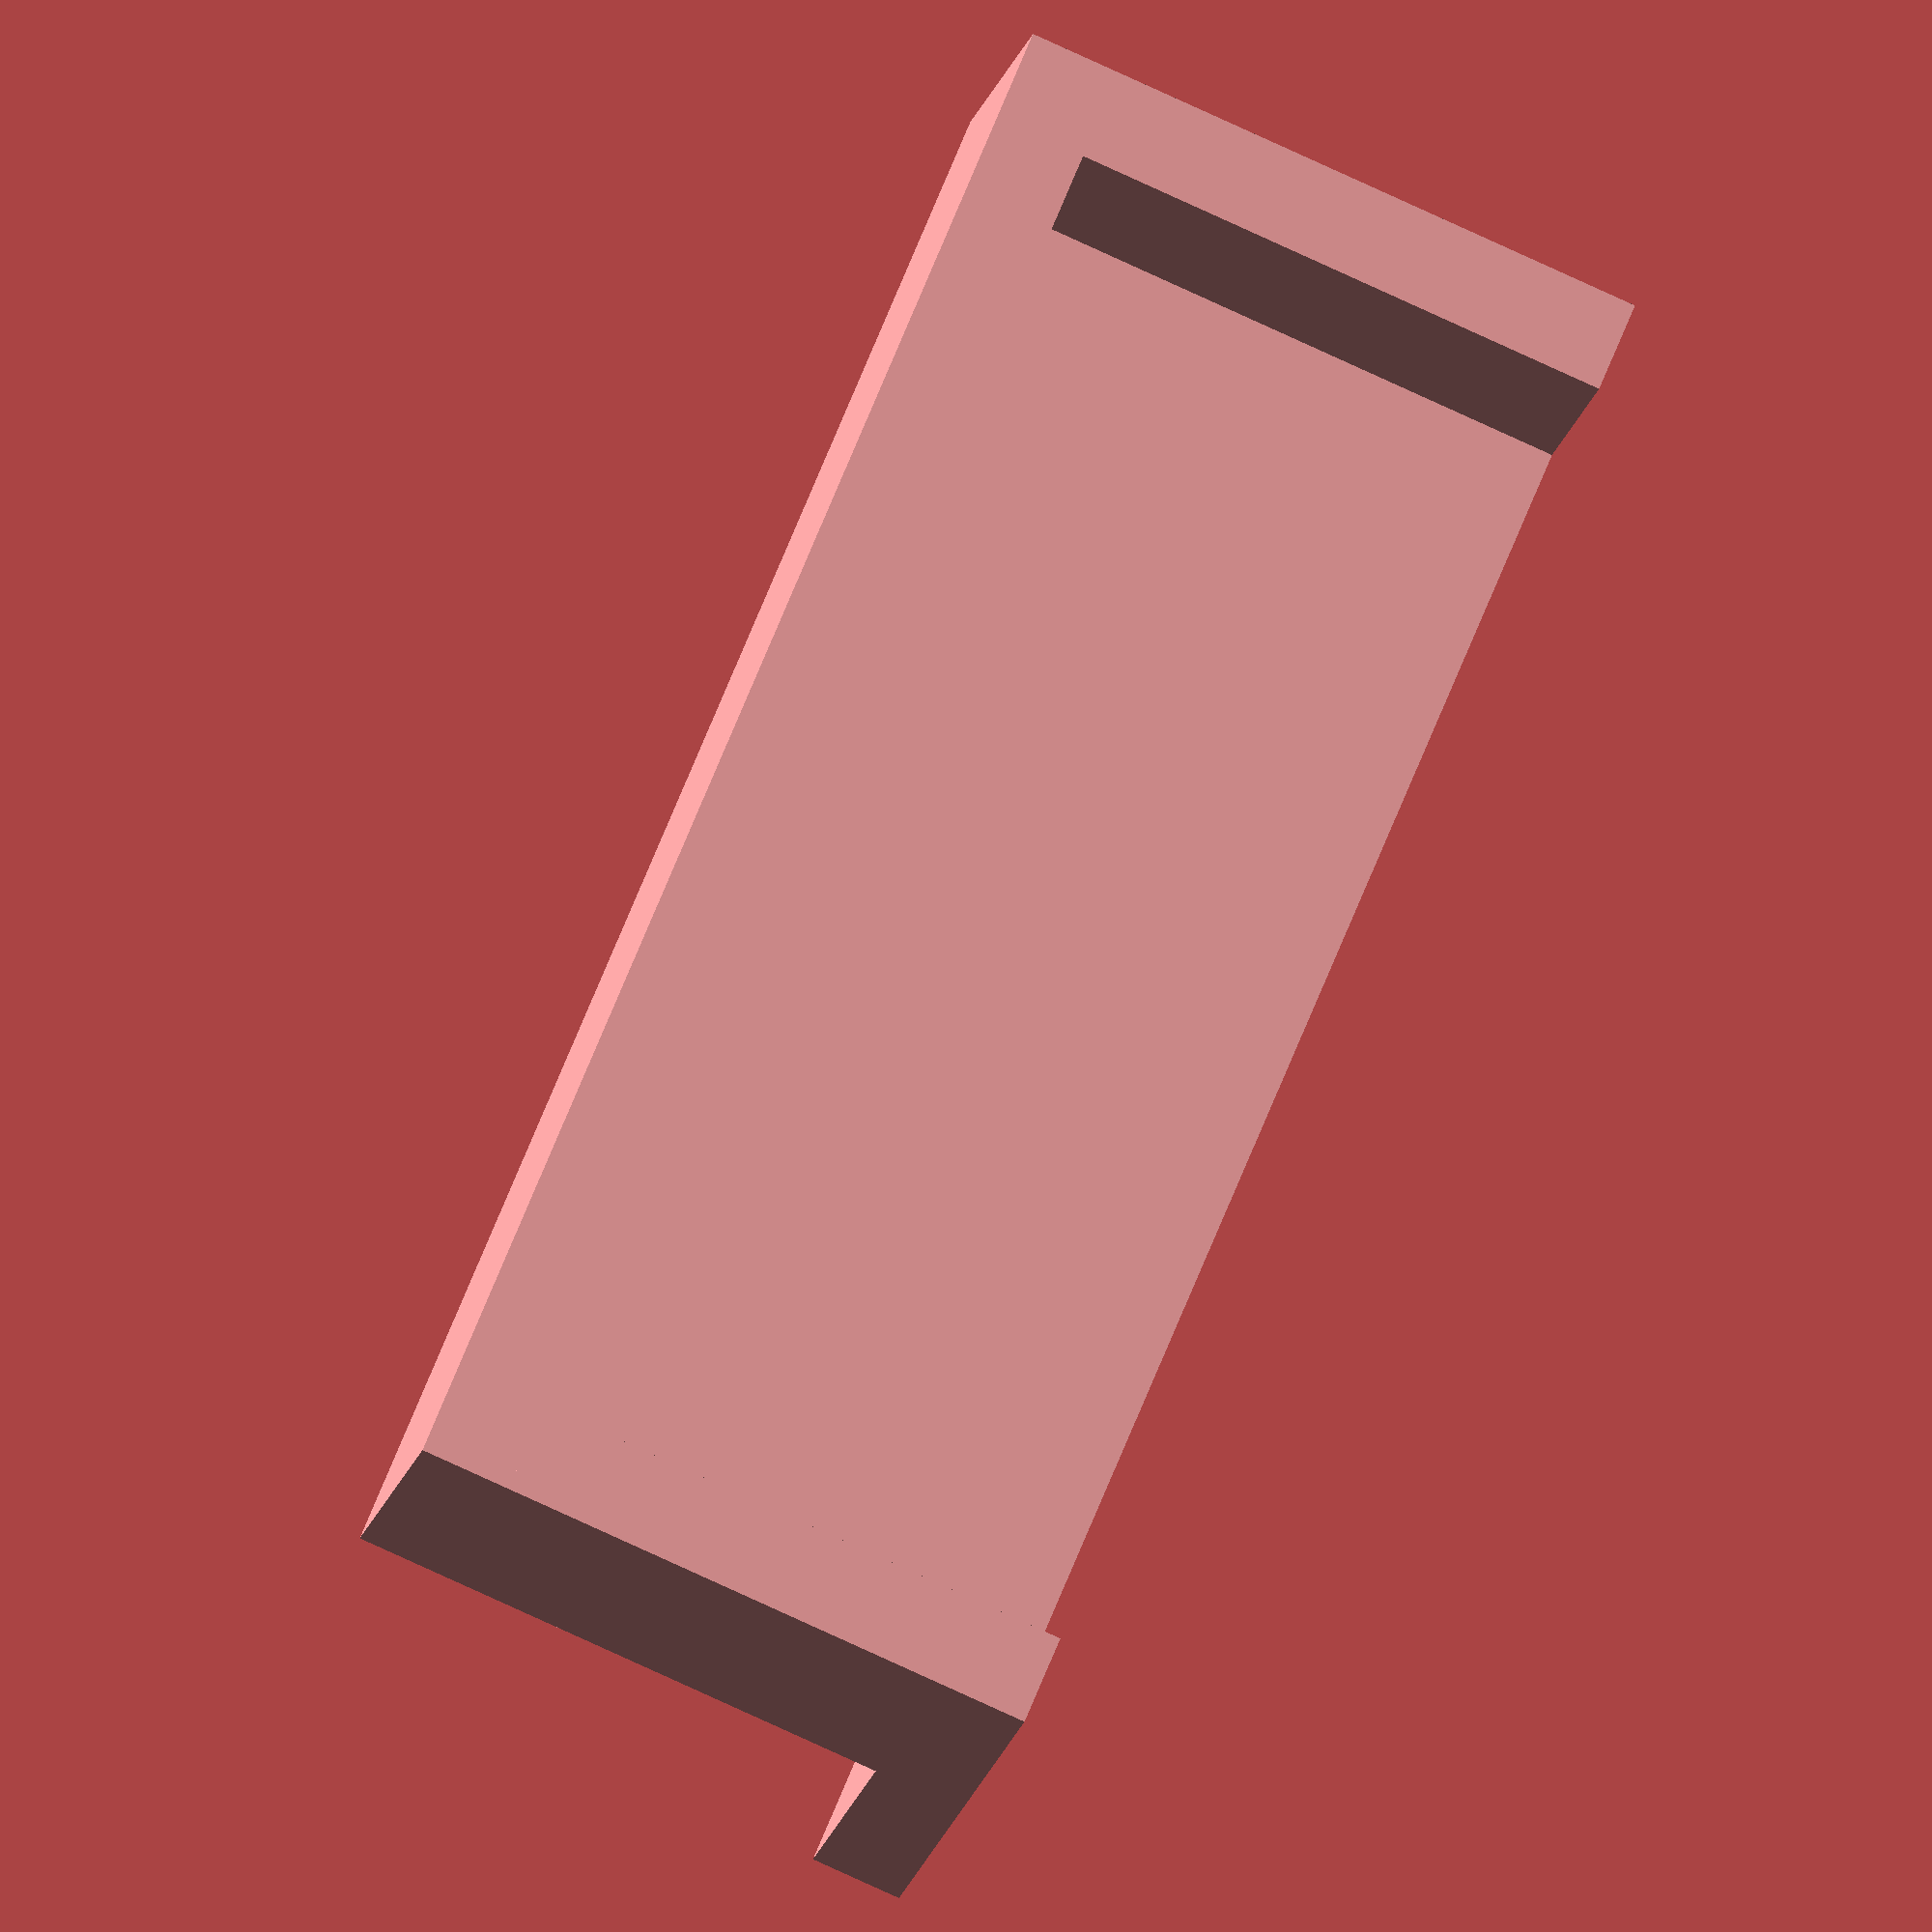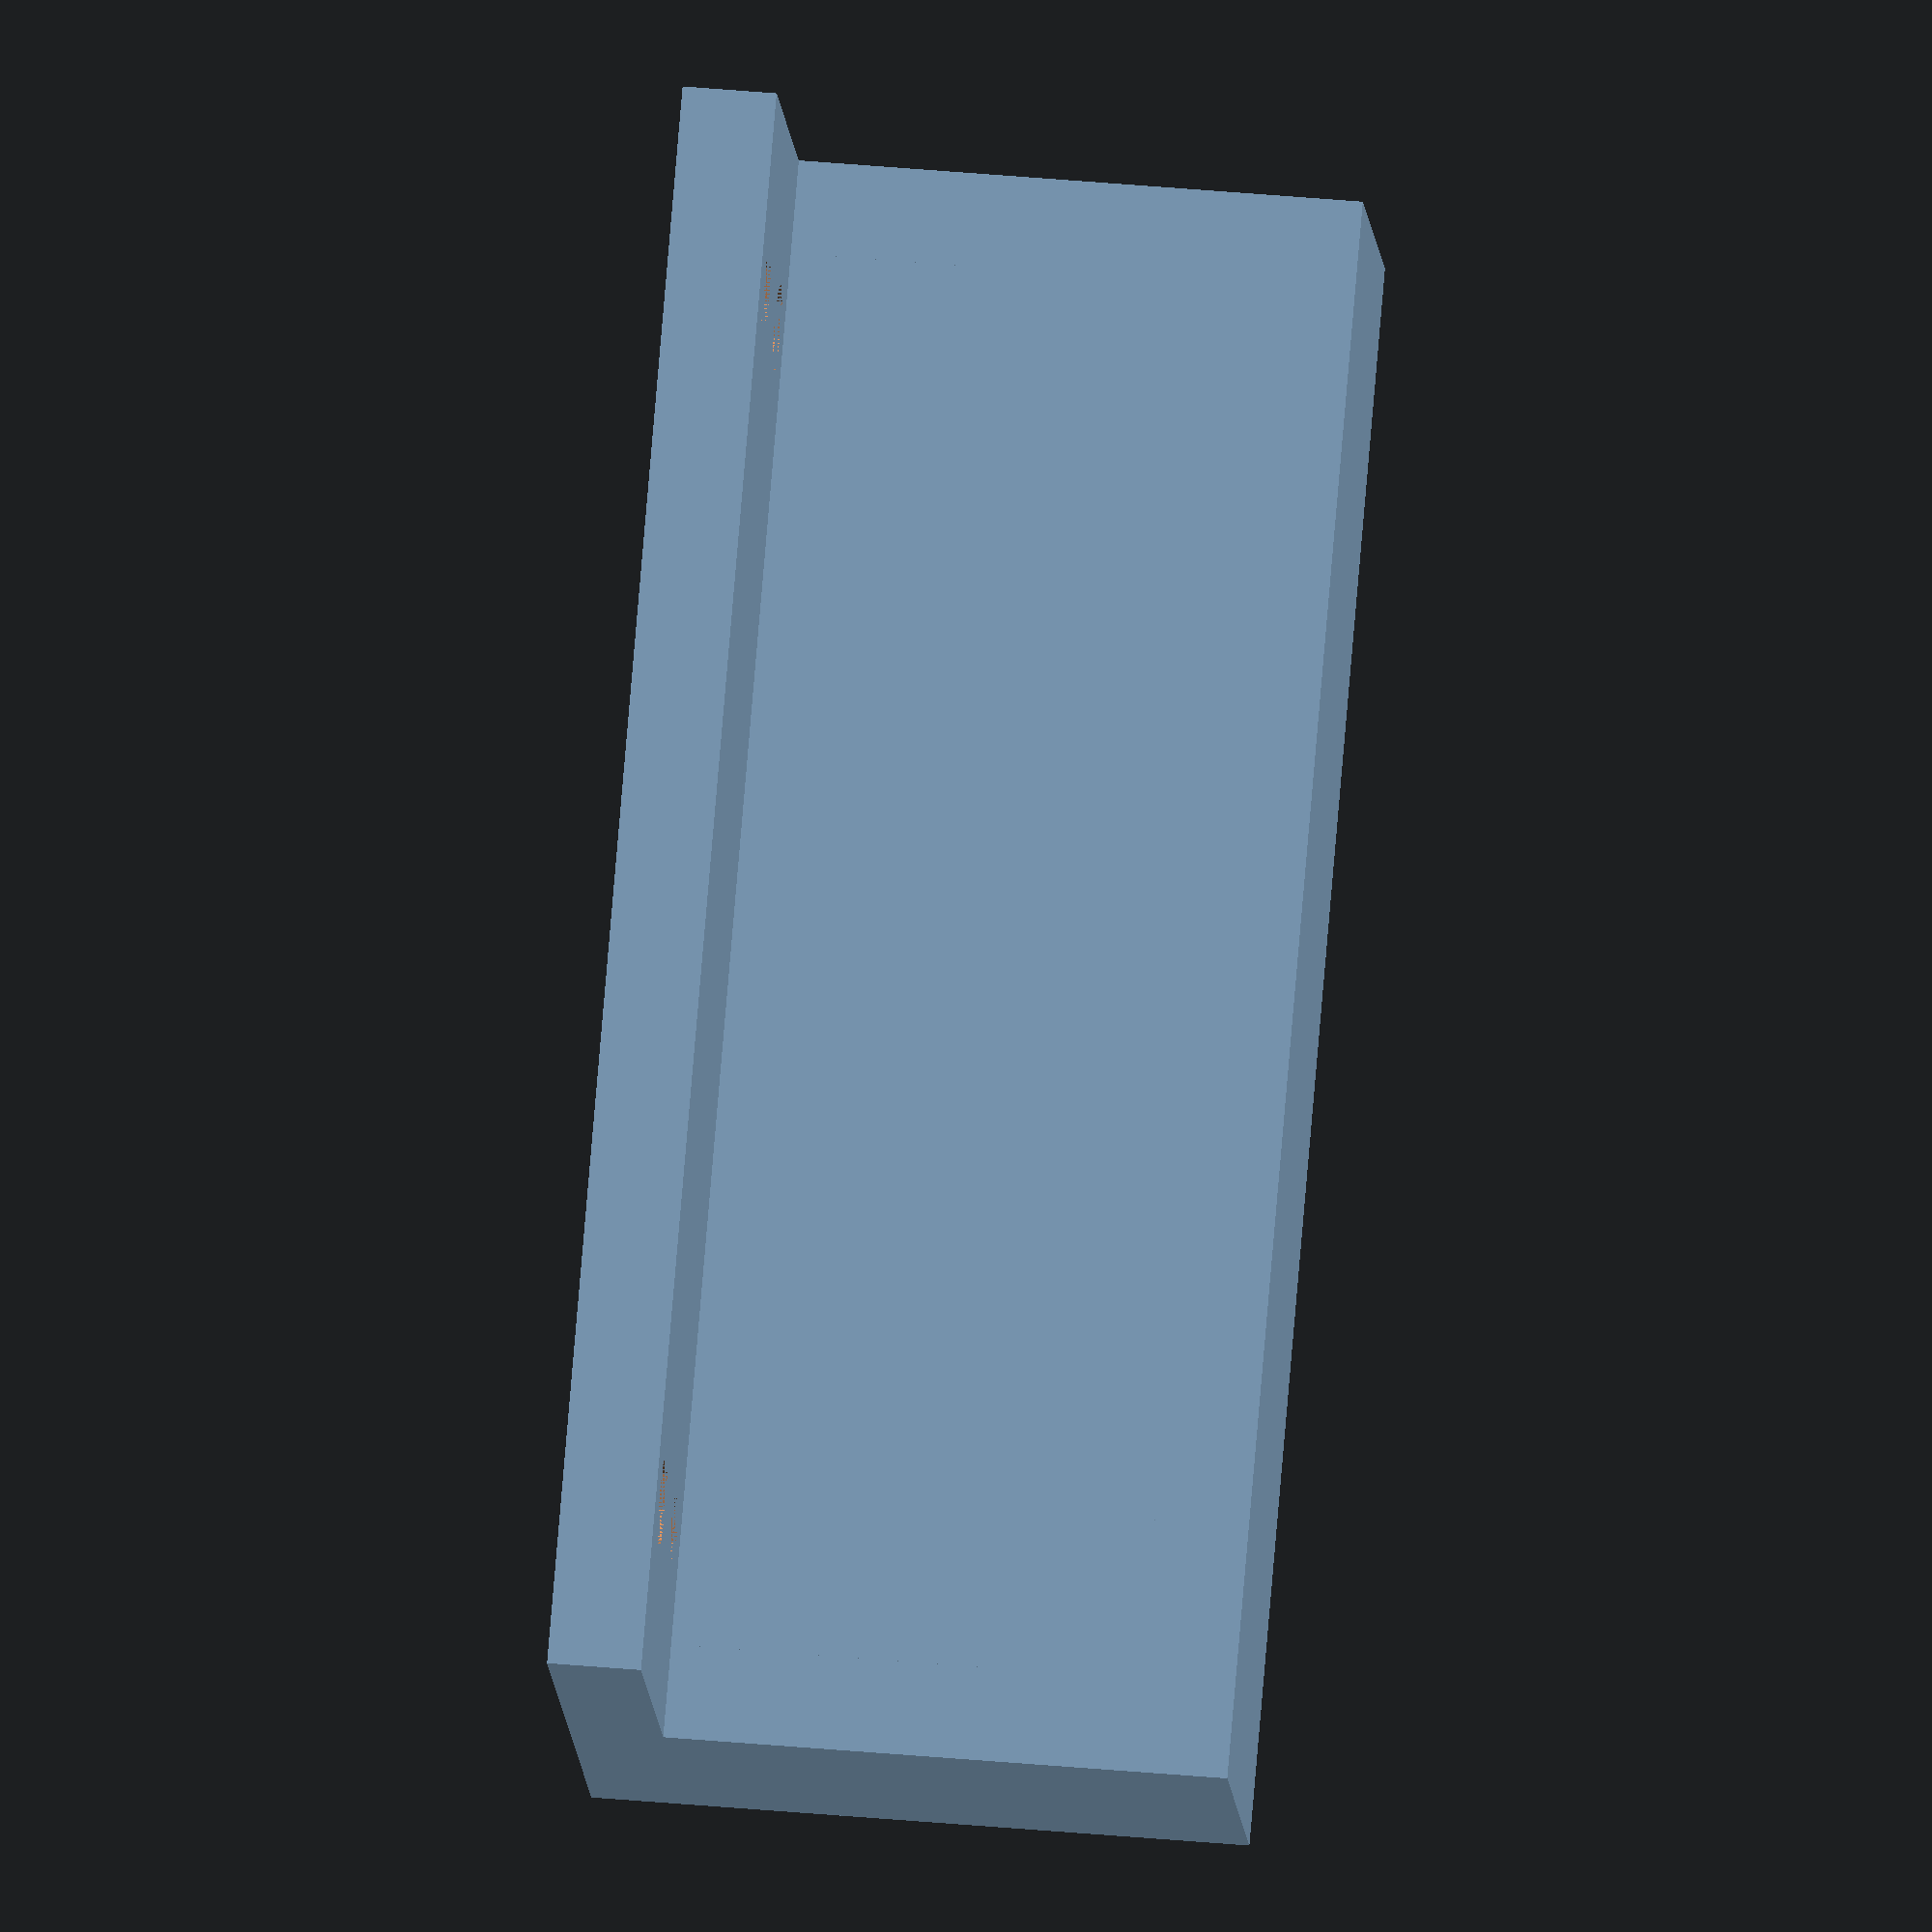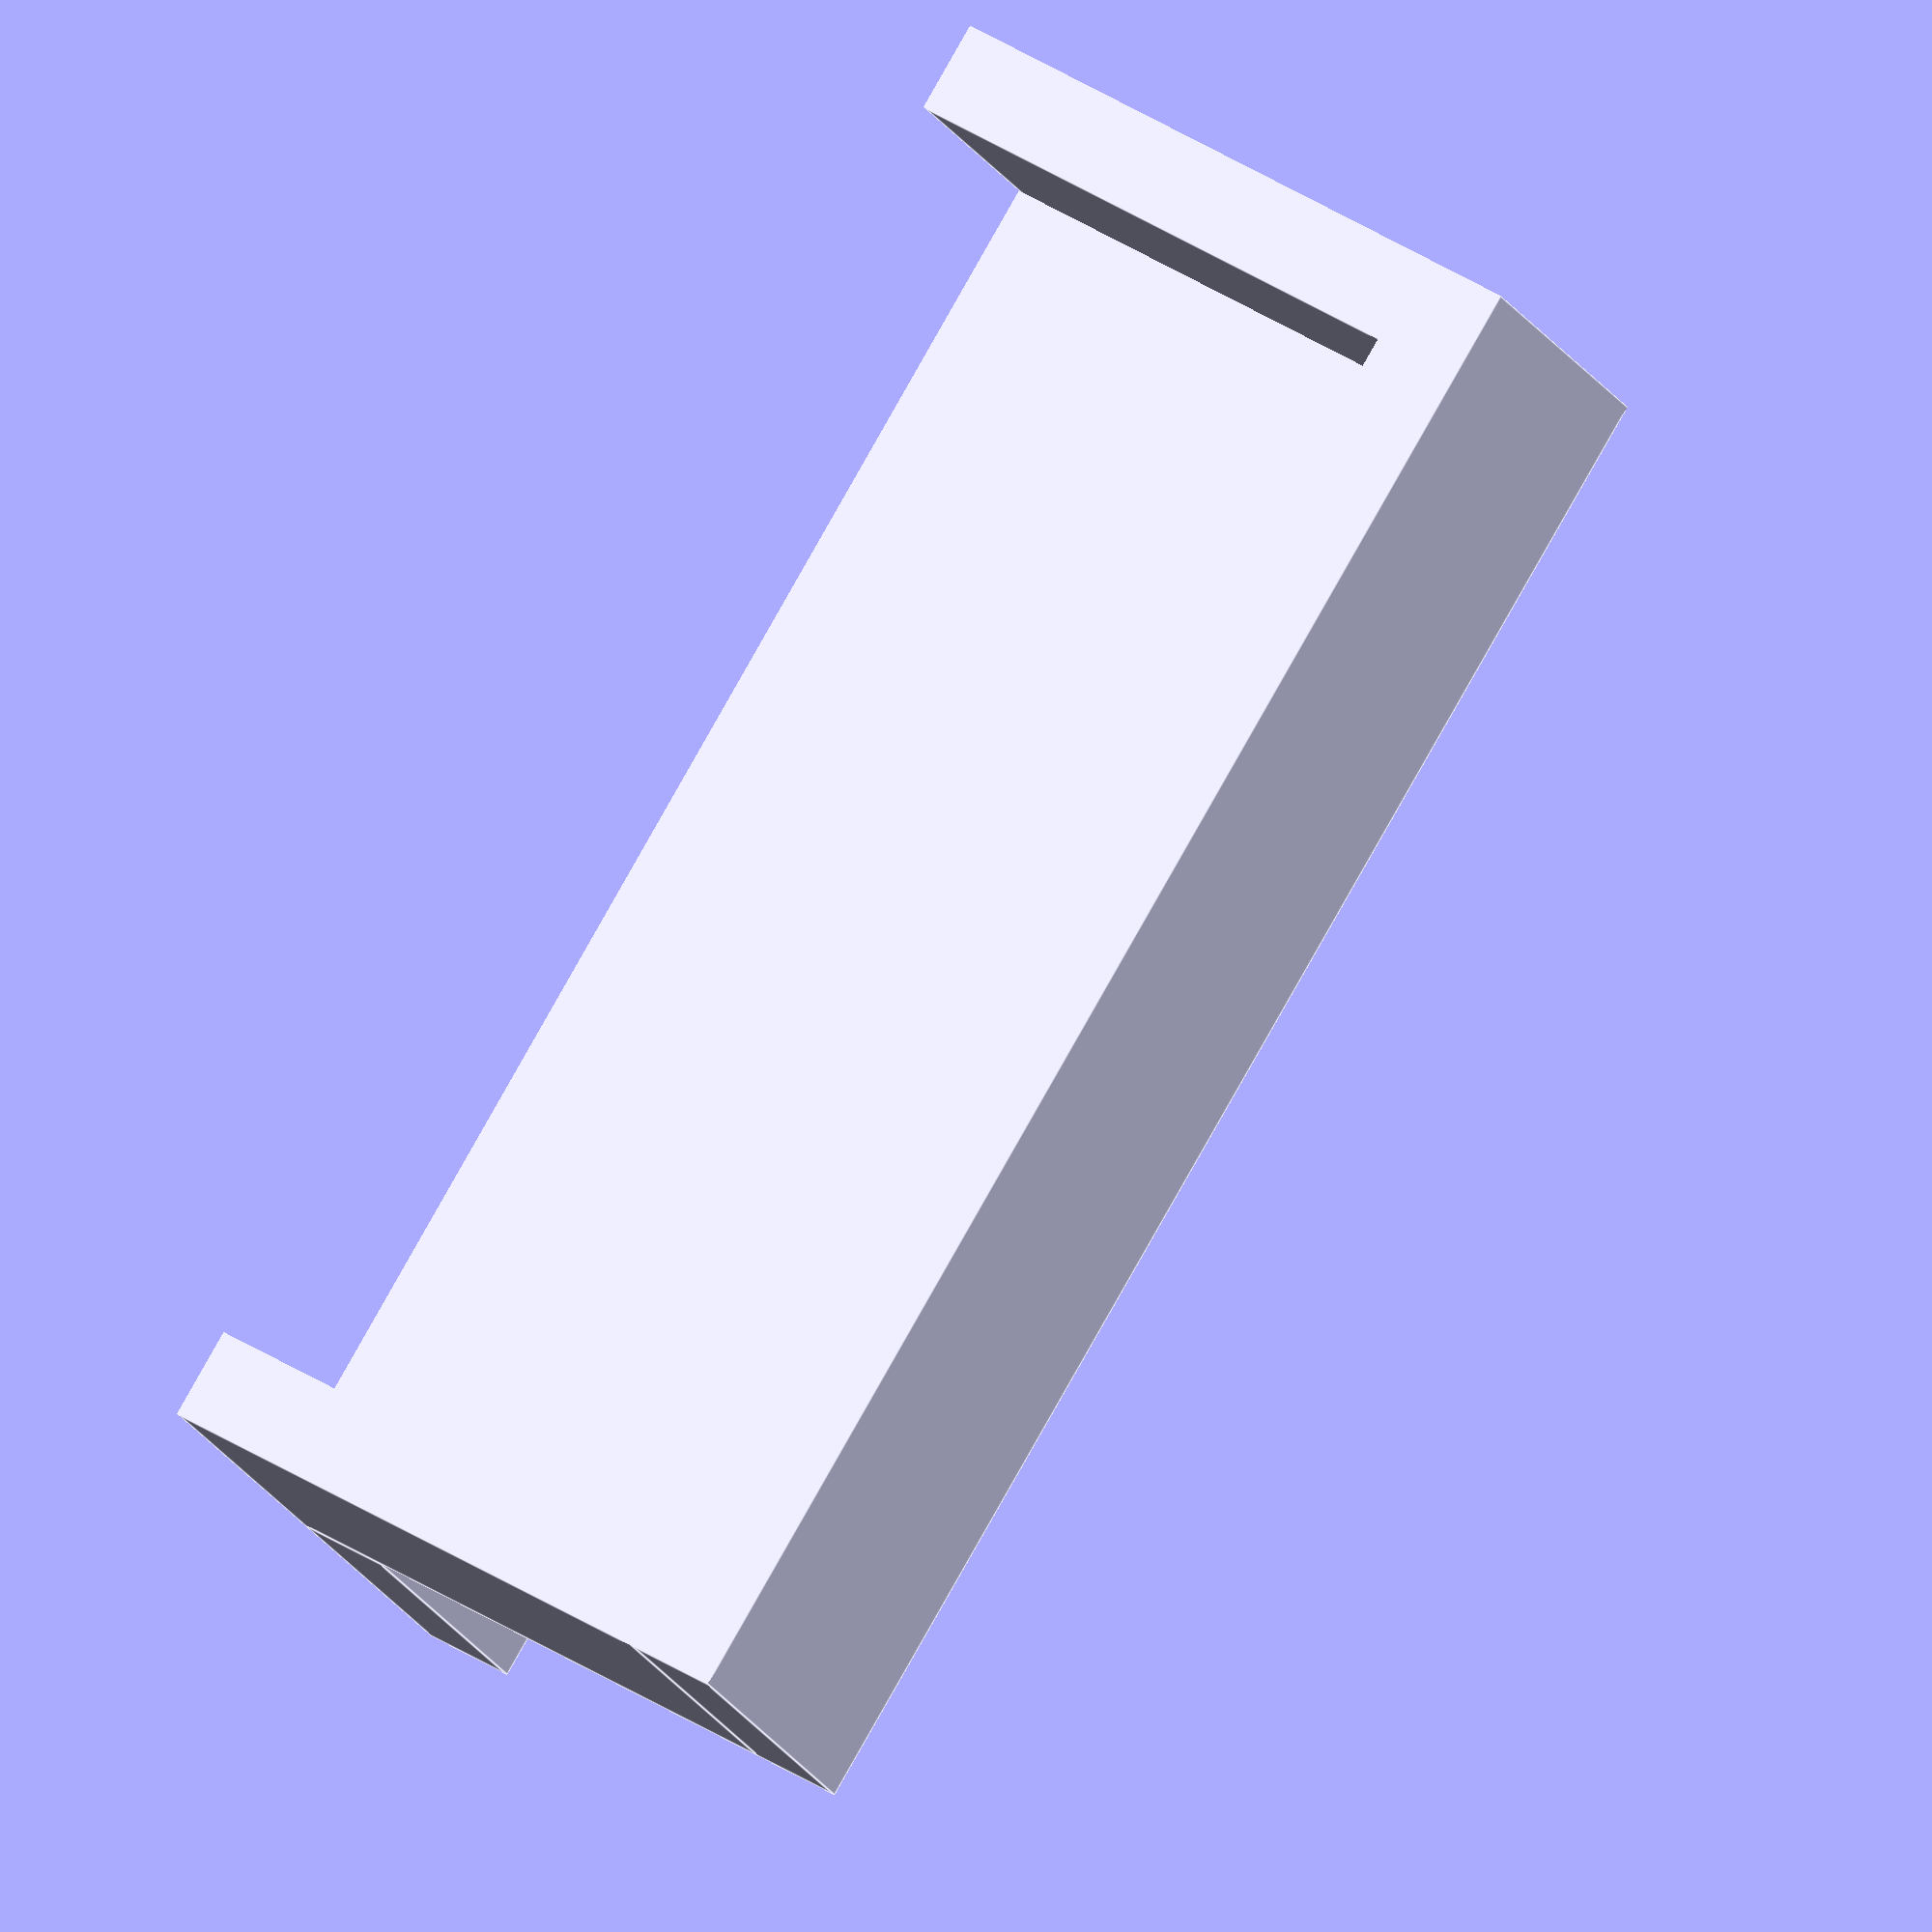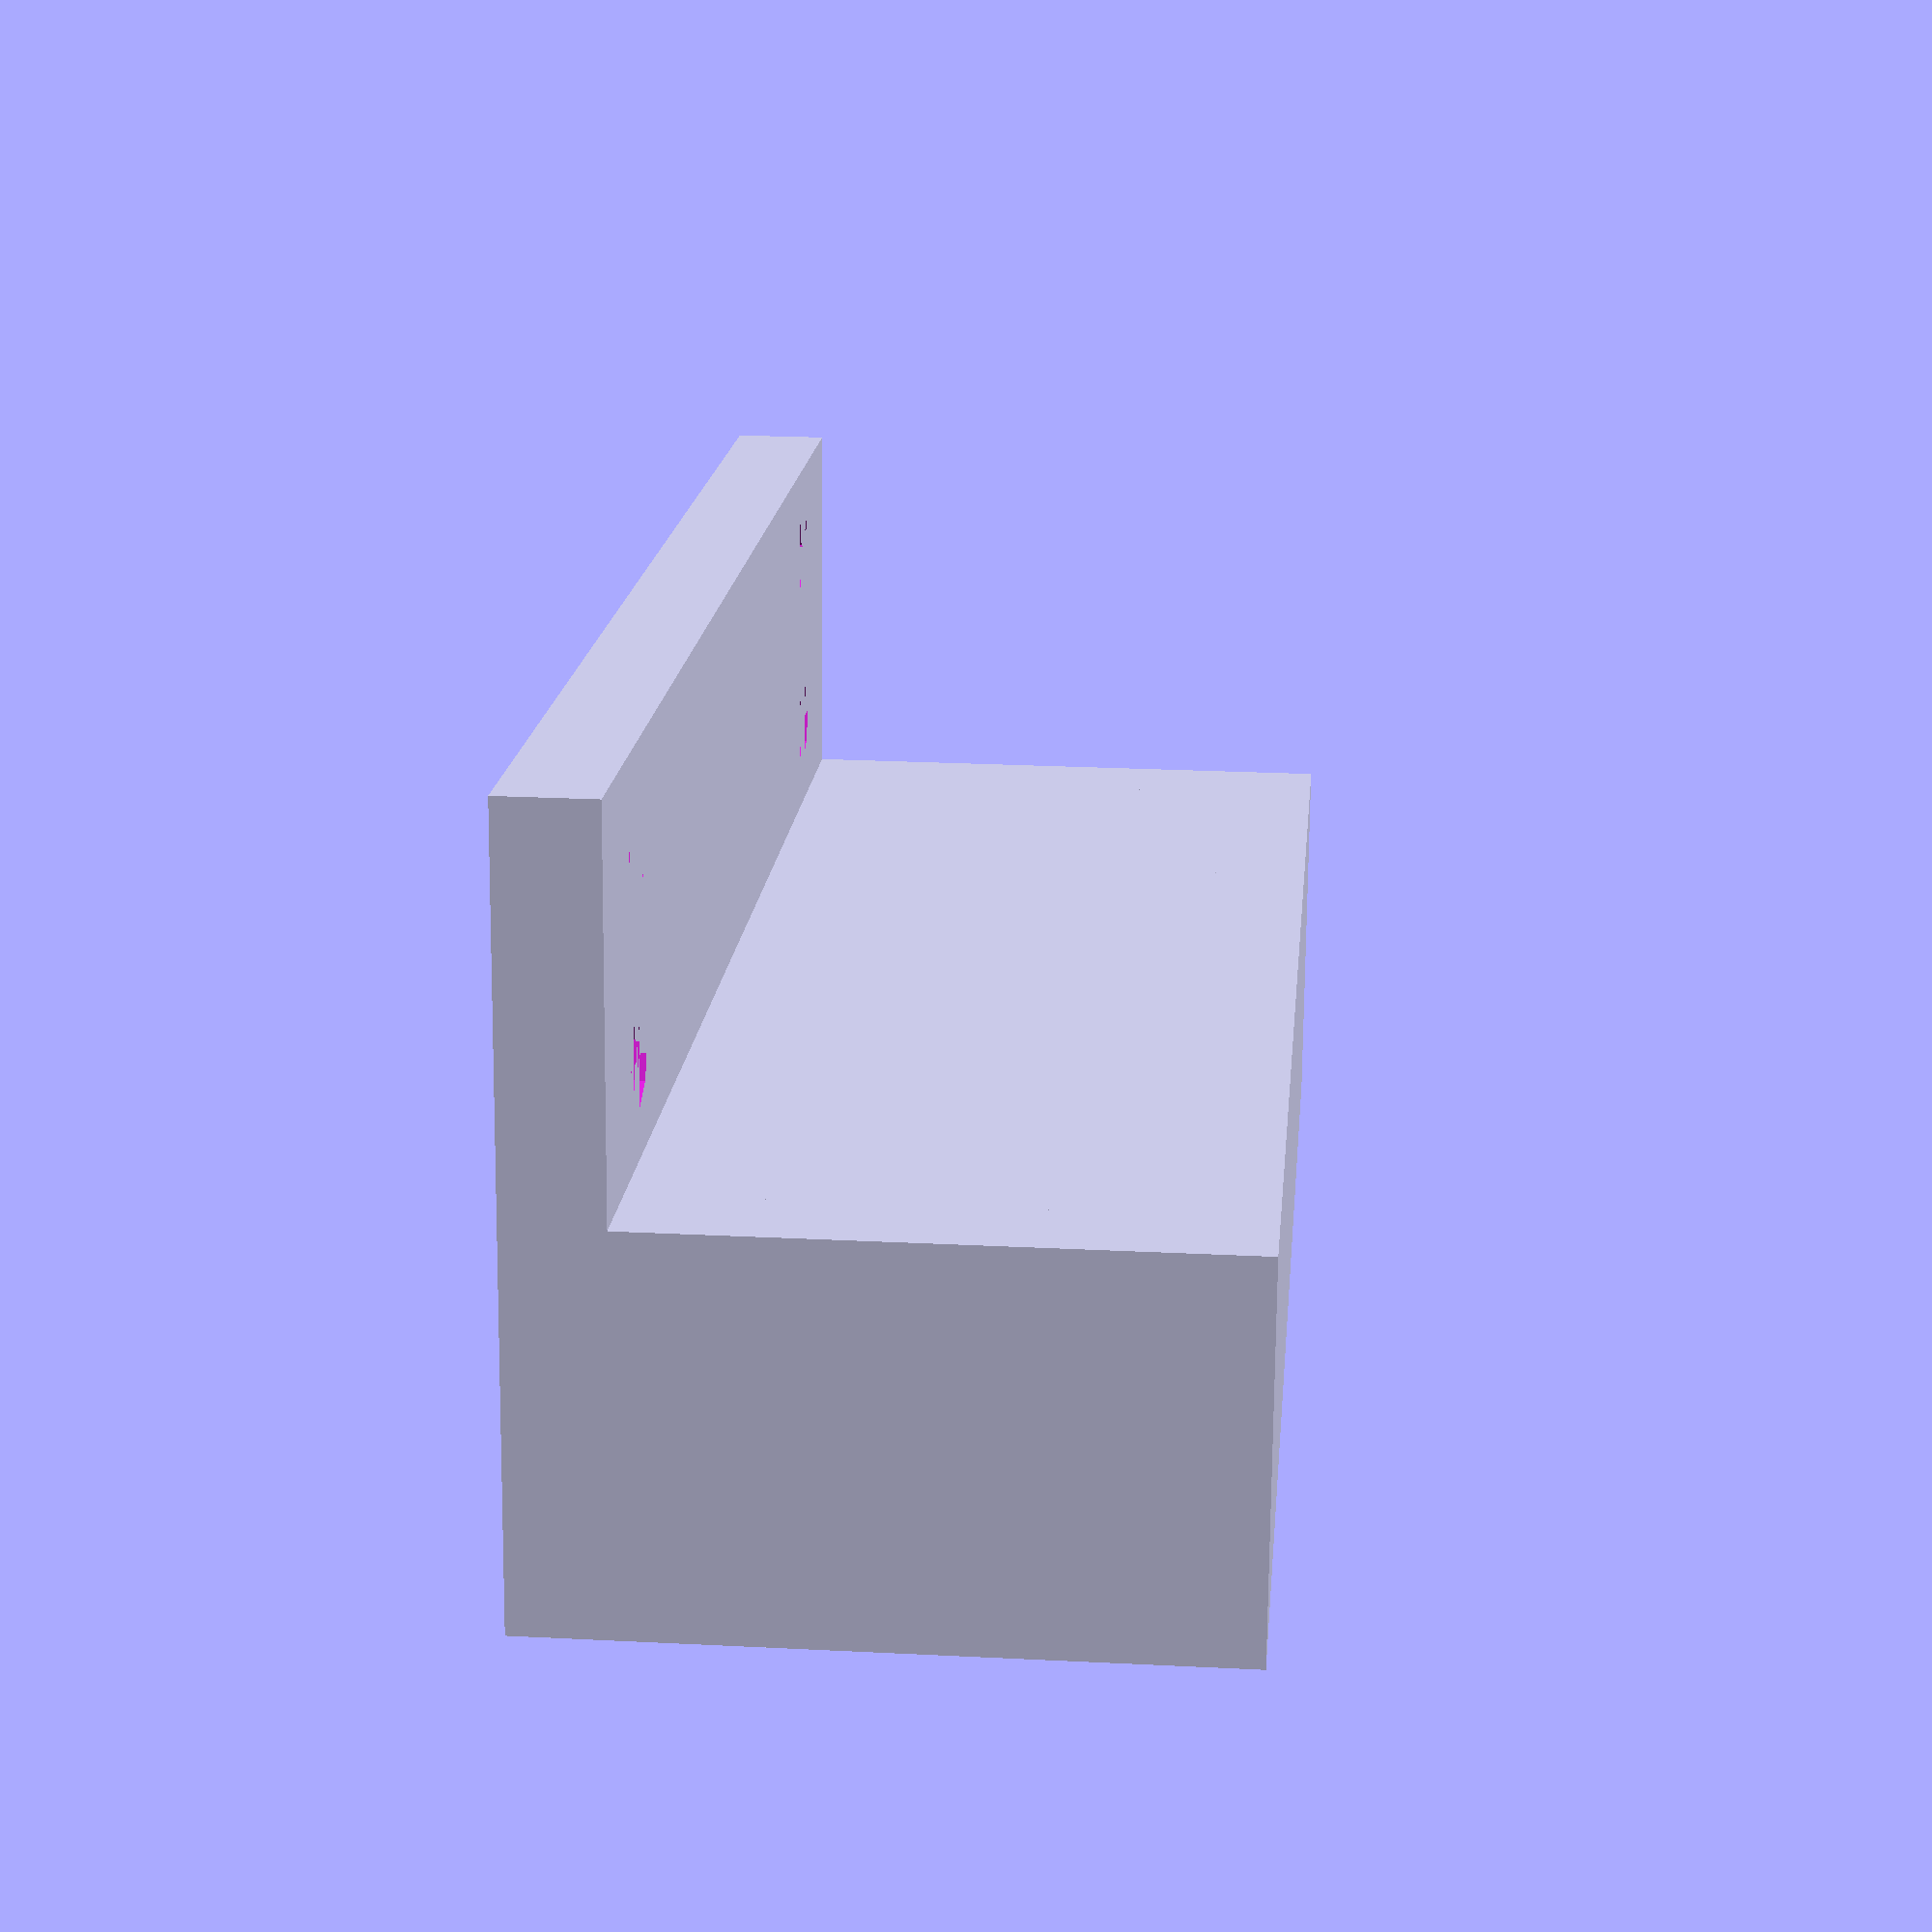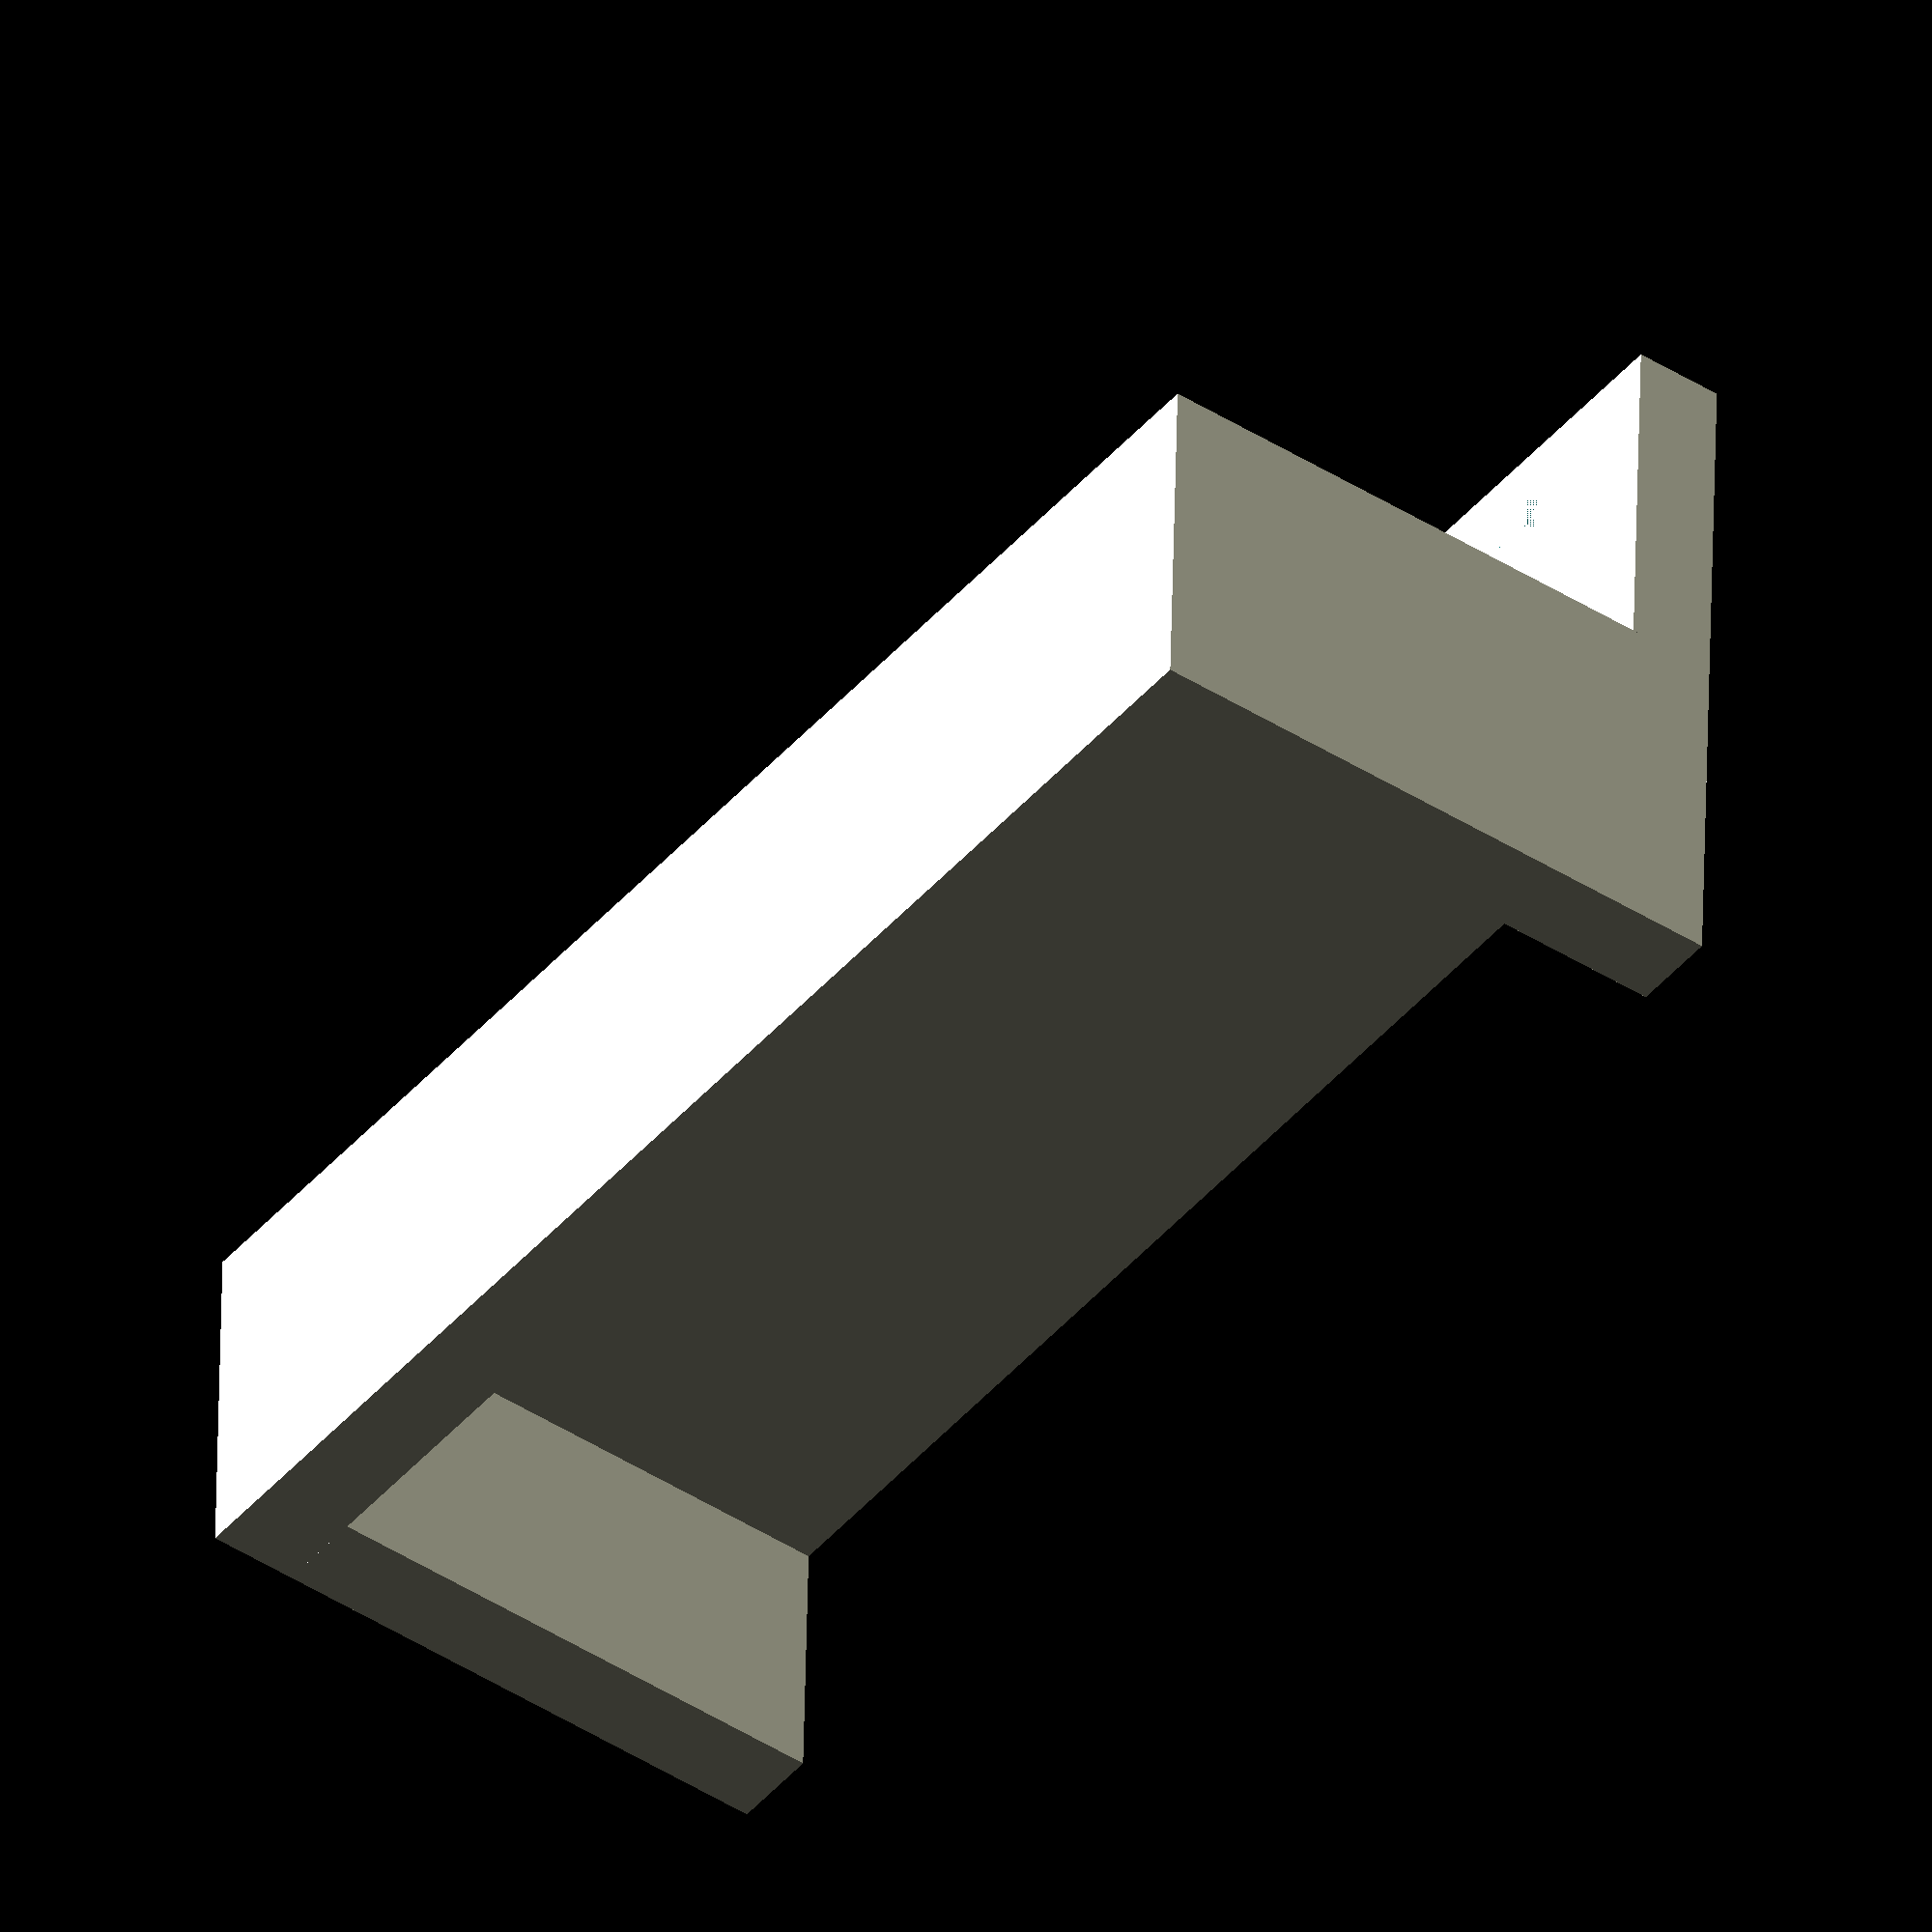
<openscad>
/// A mounting bracket for everything you can think of,
/// but mainly an Anker PowerPort.

difference() {
  union() {
    translate([-5, 0, 0])
      cube([85, 20, 5]);
    translate([0, 20, 0])
      cube([75, 5, 30]);
    translate([-5, 20, 0])
      cube([5, 20, 30]);
    translate([75, 20, 0])
      cube([5, 20, 30]);
    translate([-5, 20, 30])
      cube([85, 20, 5]);
  }
  translate([5, 5, 0])
    cylinder(h=5, r=2.5);
  translate([70, 5, 0])
    cylinder(h=5, r=2.5);
  translate([5, 15, 0])
    cylinder(h=5, r=2.5);
  translate([70, 15, 0])
    cylinder(h=5, r=2.5);
}

</openscad>
<views>
elev=262.0 azim=336.4 roll=114.5 proj=o view=solid
elev=314.9 azim=145.2 roll=275.9 proj=o view=wireframe
elev=136.9 azim=145.7 roll=233.3 proj=o view=edges
elev=336.9 azim=186.2 roll=274.9 proj=p view=solid
elev=44.6 azim=181.9 roll=53.5 proj=o view=solid
</views>
